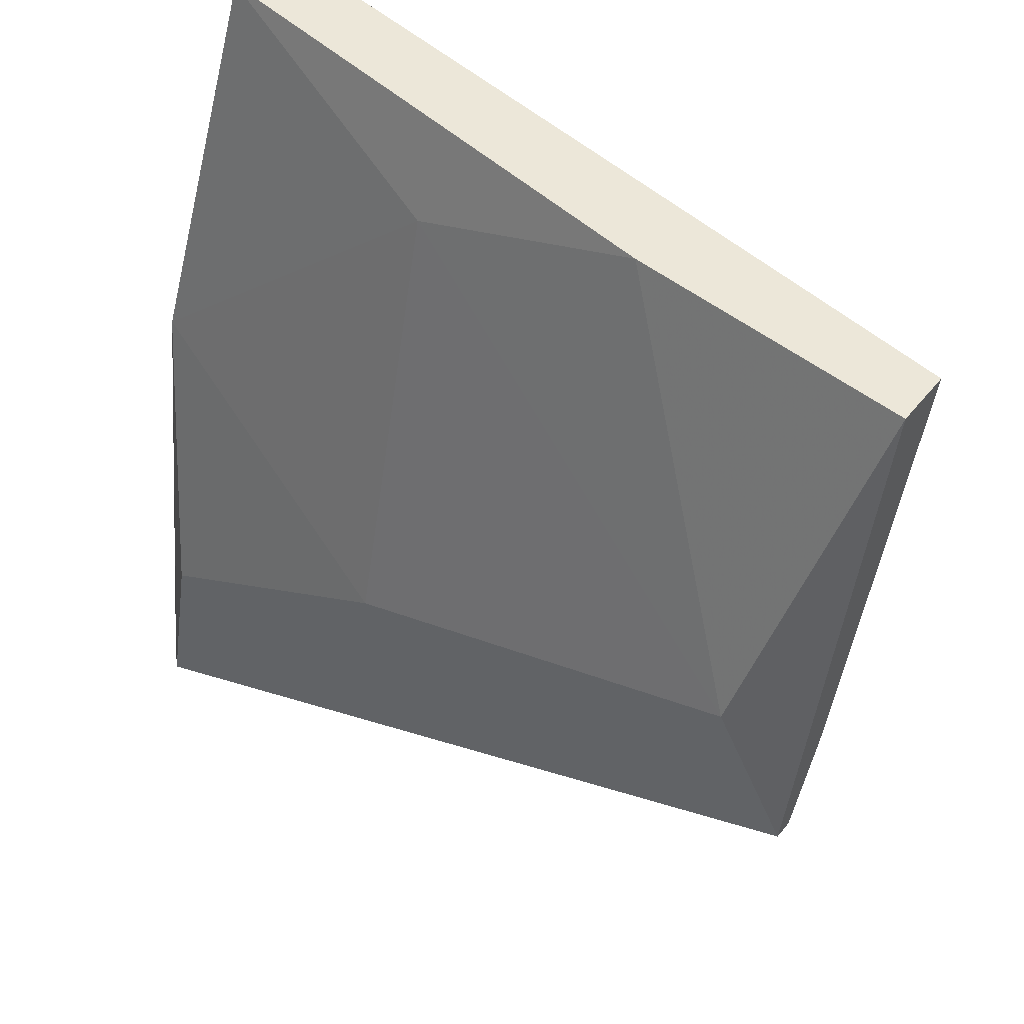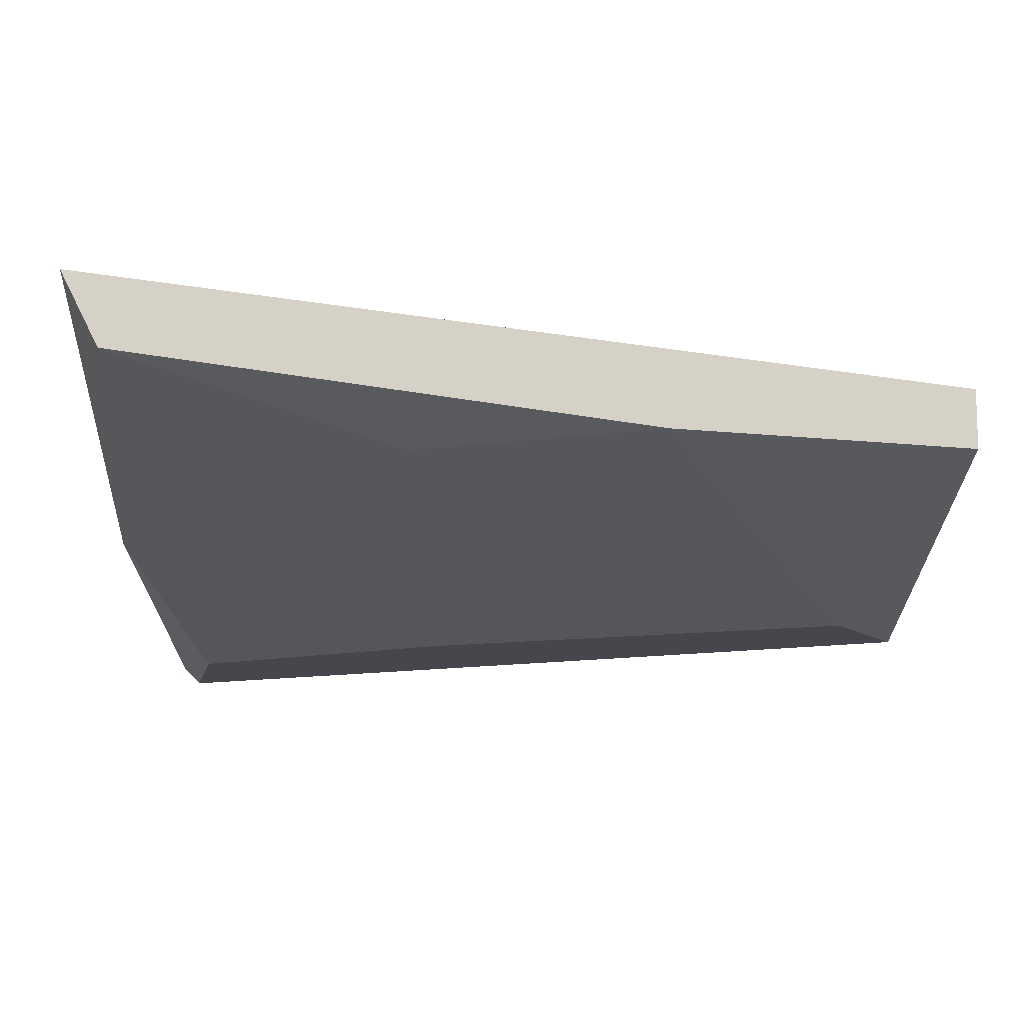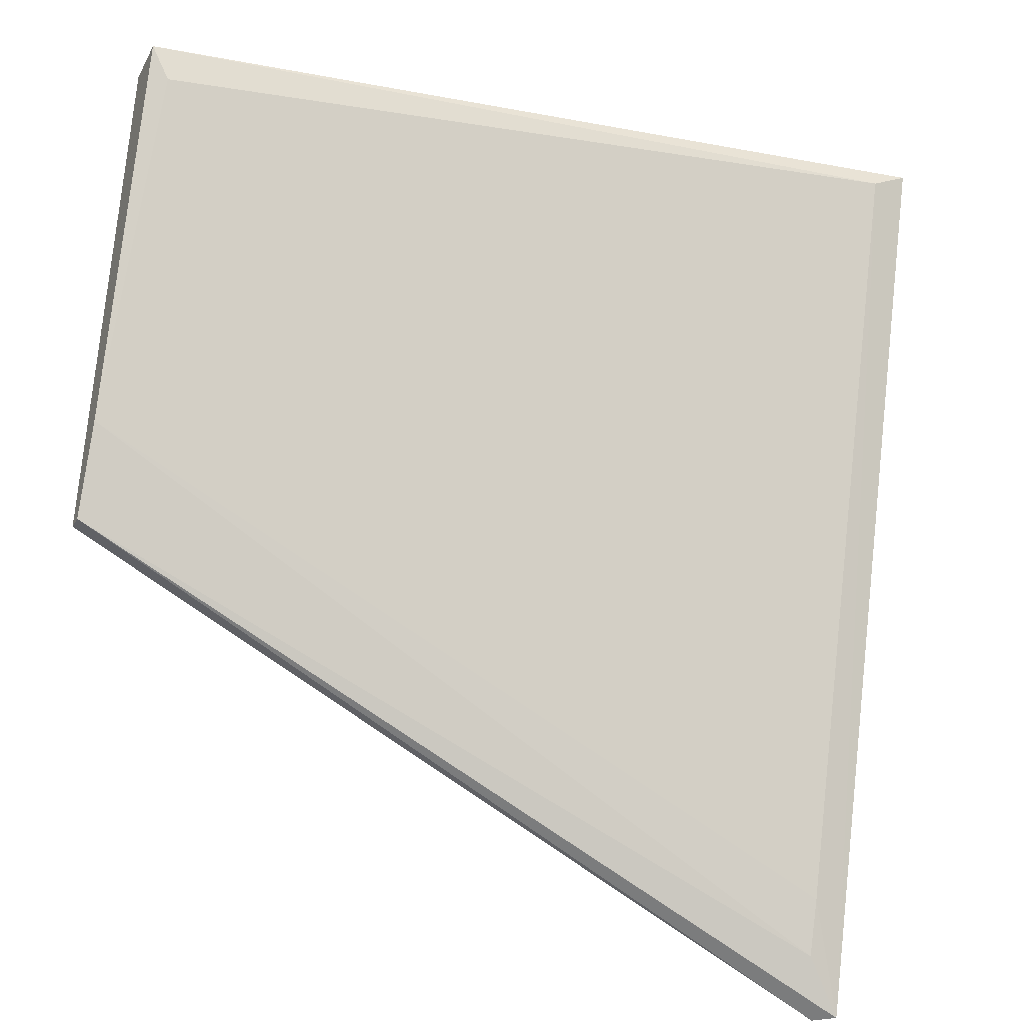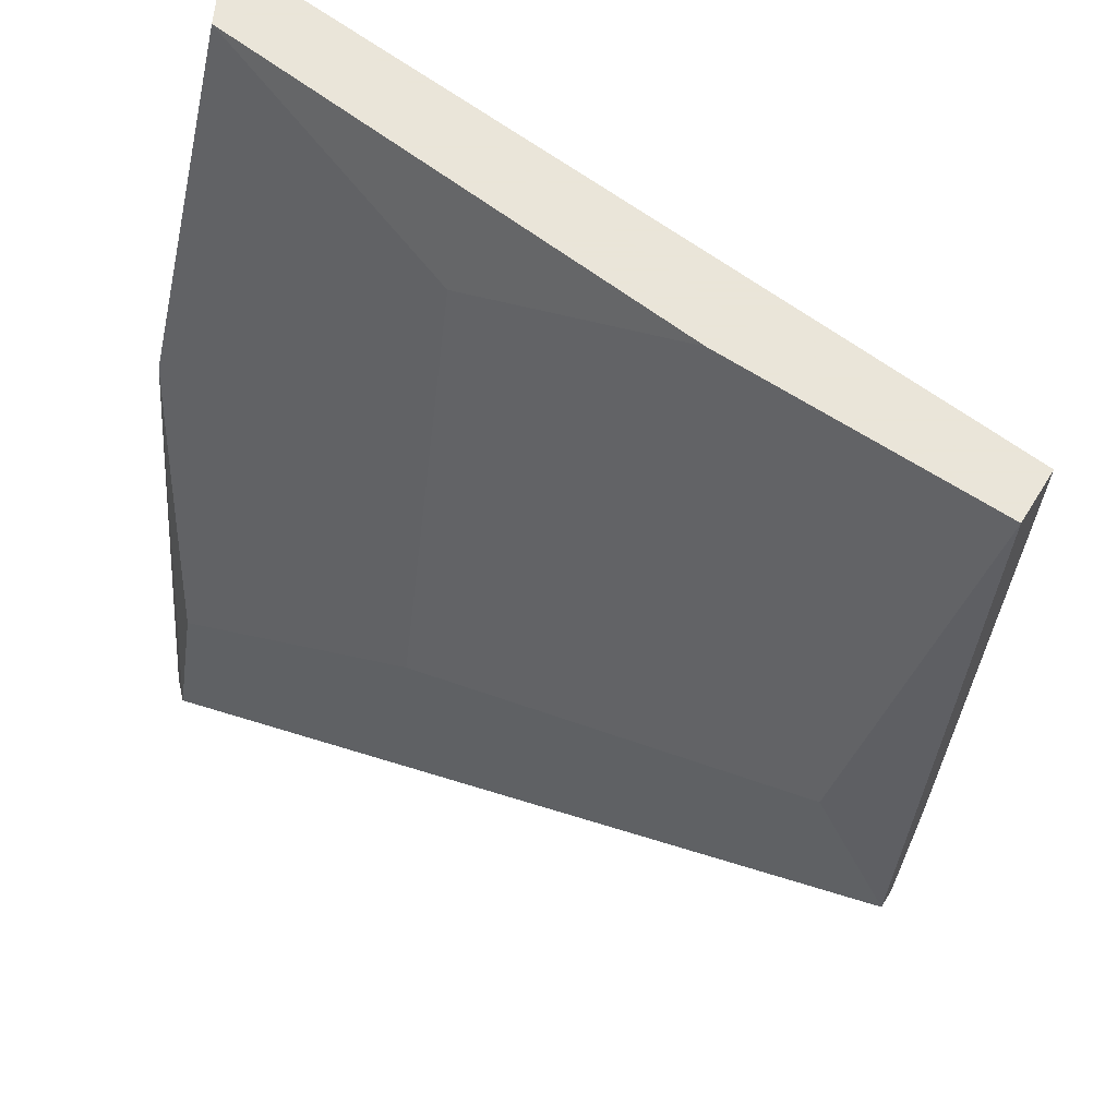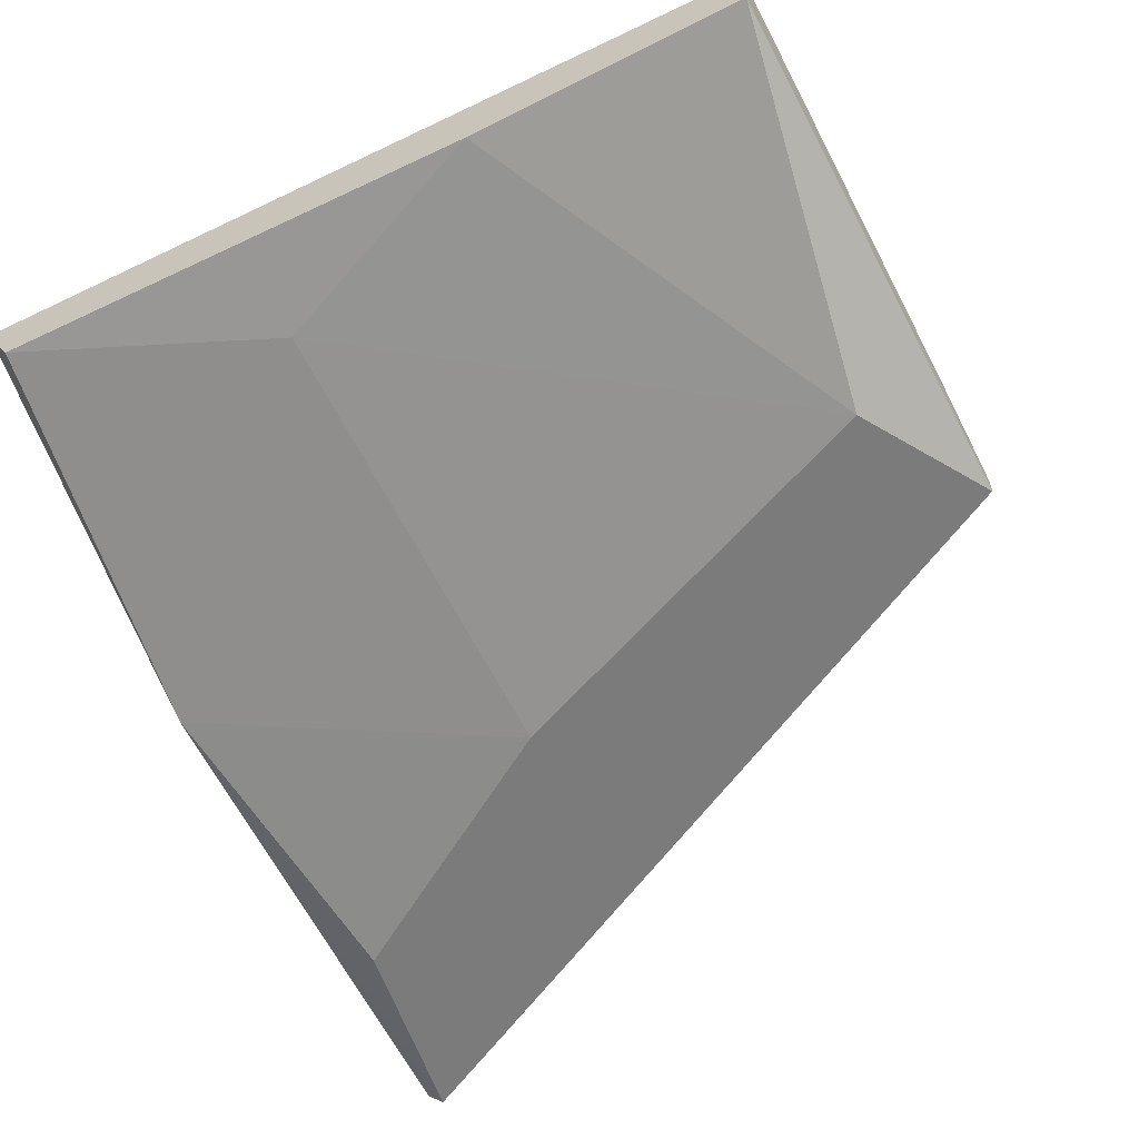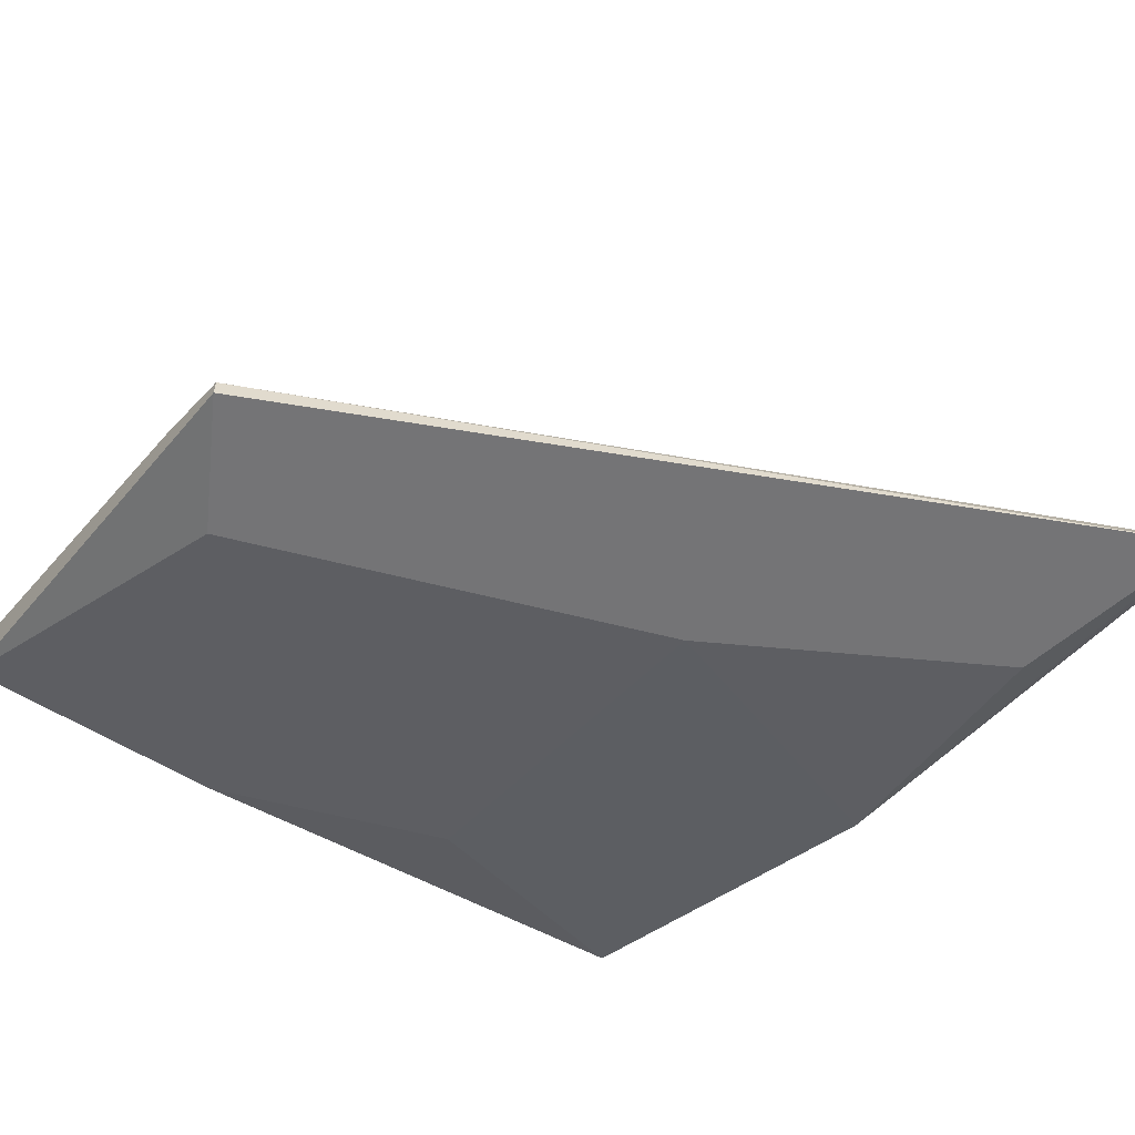
<metadata>
{"format":"obj","ext":"obj","renderer":"f3d","projection":"perspective","resolution":1024,"background":"white","views":[{"elev":50.1,"azim":-142.7,"up":"+Y"},{"elev":-11.0,"azim":179.5,"up":"+Z"},{"elev":-28.1,"azim":-23.4,"up":"+Y"},{"elev":58.6,"azim":-148.6,"up":"+Y"},{"elev":-58.5,"azim":-151.2,"up":"+Z"},{"elev":-56.3,"azim":-36.6,"up":"+Z"}]}
</metadata>
<code>
v 0.04539 0.1101 0.01958
v 0.0134 0.09077 0.0114
v 0.04613 0.07441 0.0114
v 0.04539 0.1094 0.02255
v 0.01415 0.1086 0.01809
v 0.01638 0.09598 0.0114
v 0.04464 0.08259 0.0114
v 0.0134 0.1101 0.01586
v 0.04539 0.07664 0.01289
v 0.0134 0.09449 0.01363
v 0.03423 0.1064 0.0166
v 0.04688 0.1101 0.02255
v 0.04688 0.09449 0.01512
v 0.03349 0.08928 0.0114
v 0.04688 0.07441 0.01214
v 0.02457 0.1101 0.0166
v 0.0134 0.1101 0.01809
v 0.0134 0.09077 0.01214
v 0.04539 0.07887 0.01363
f 2 3 18
f 5 4 17
f 10 5 17
f 8 10 17
f 4 12 17
f 12 8 17
f 9 10 18
f 15 4 19
f 3 15 18
f 15 9 18
f 4 5 19
f 5 10 19
f 10 9 19
f 11 6 16
f 10 2 18
f 6 8 16
f 1 11 16
f 13 12 15
f 9 15 19
f 3 6 7
f 6 2 8
f 8 2 10
f 1 8 12
f 3 7 13
f 11 1 13
f 3 2 6
f 7 6 14
f 6 11 14
f 13 7 14
f 11 13 14
f 12 4 15
f 3 13 15
f 8 1 16
f 1 12 13

</code>
